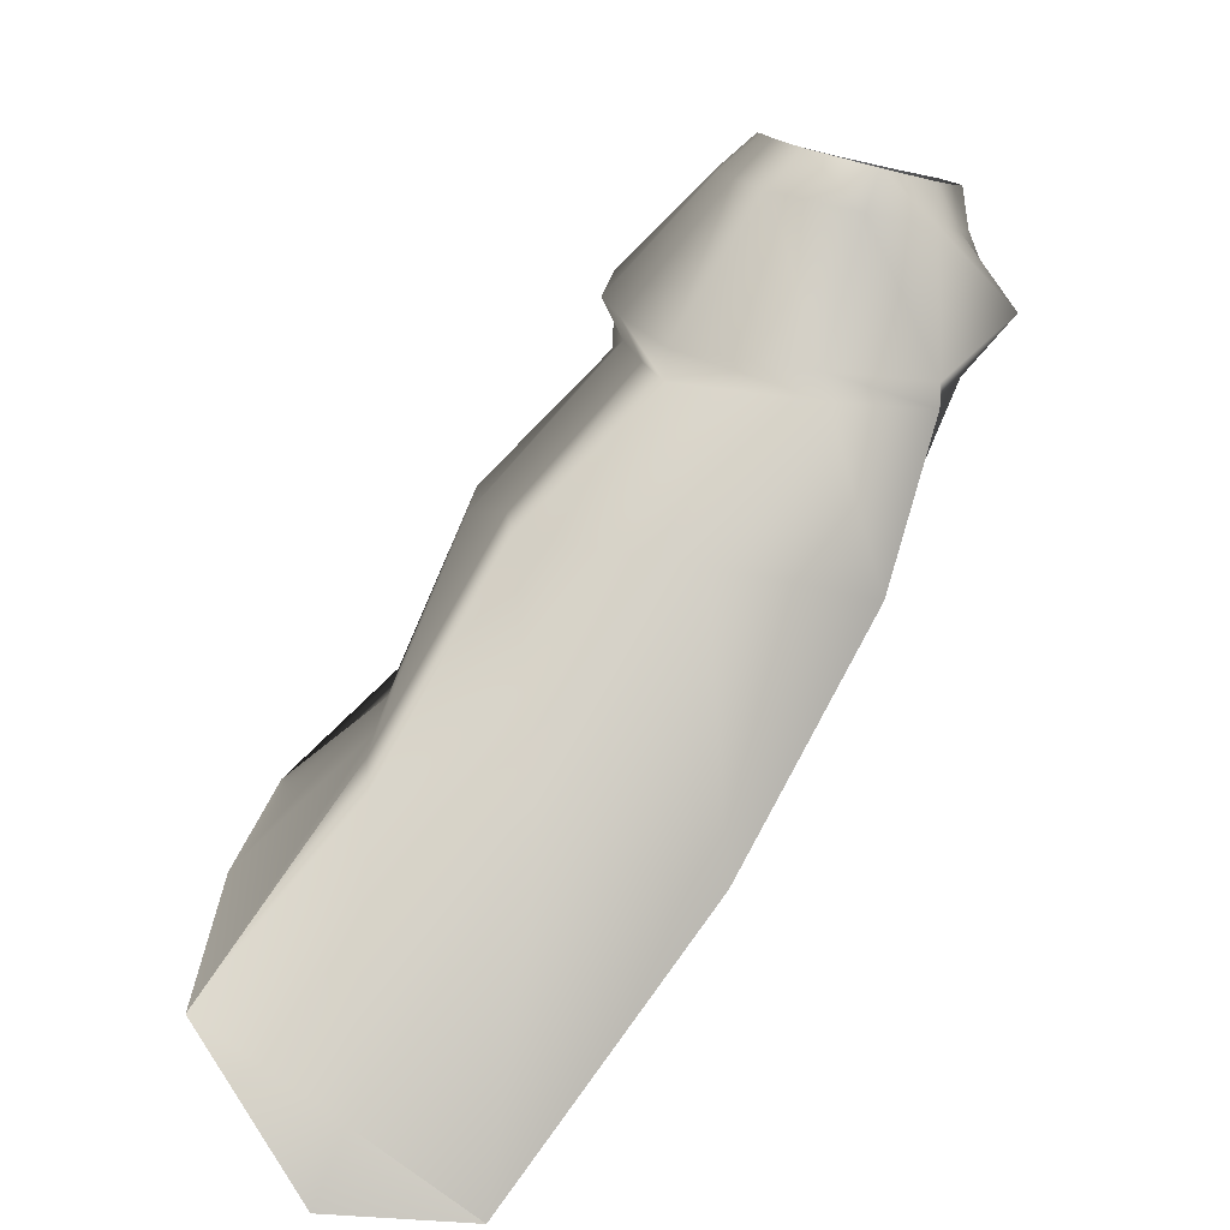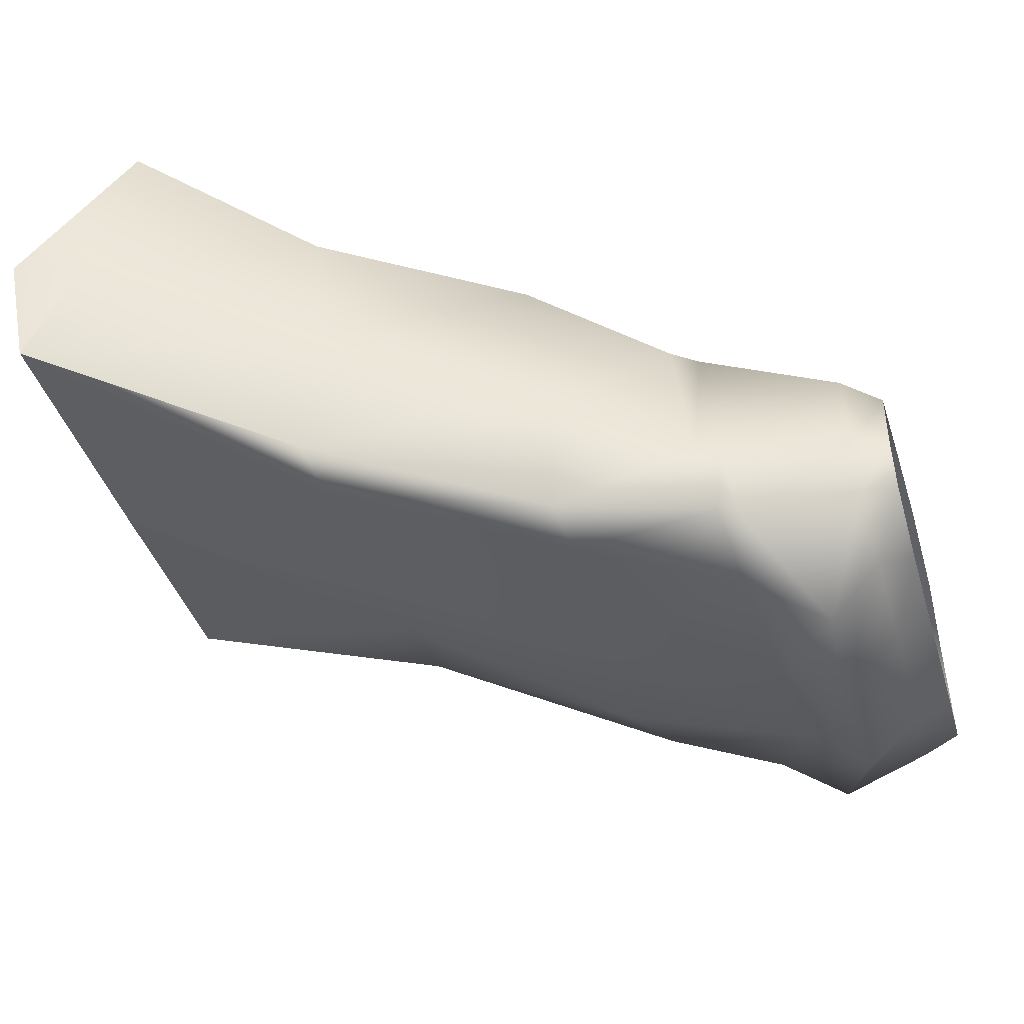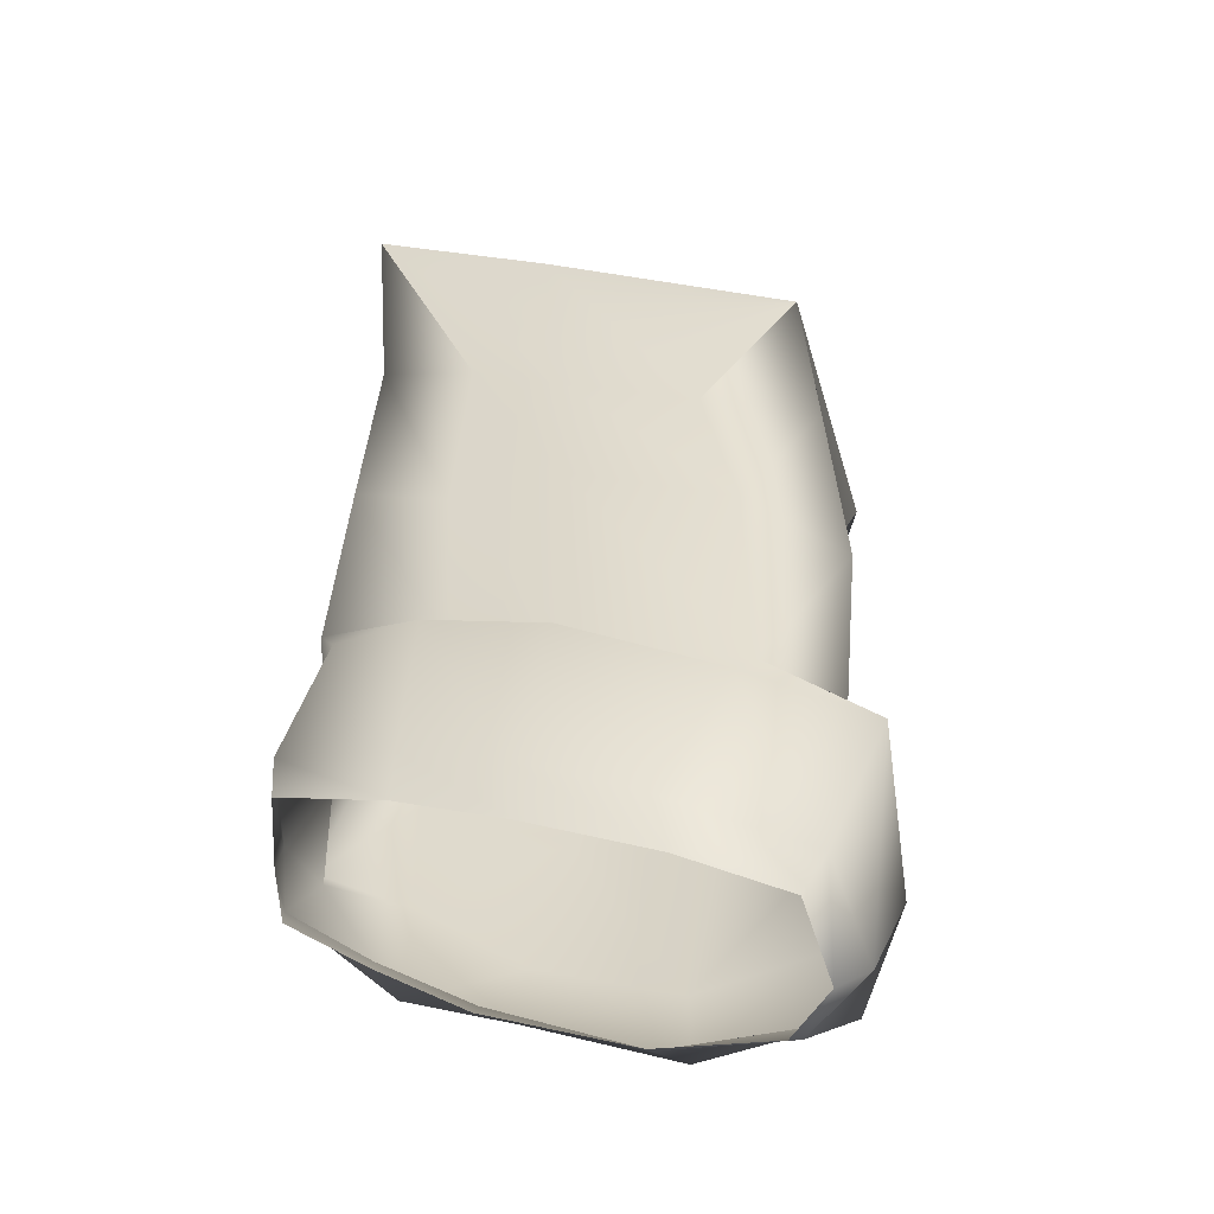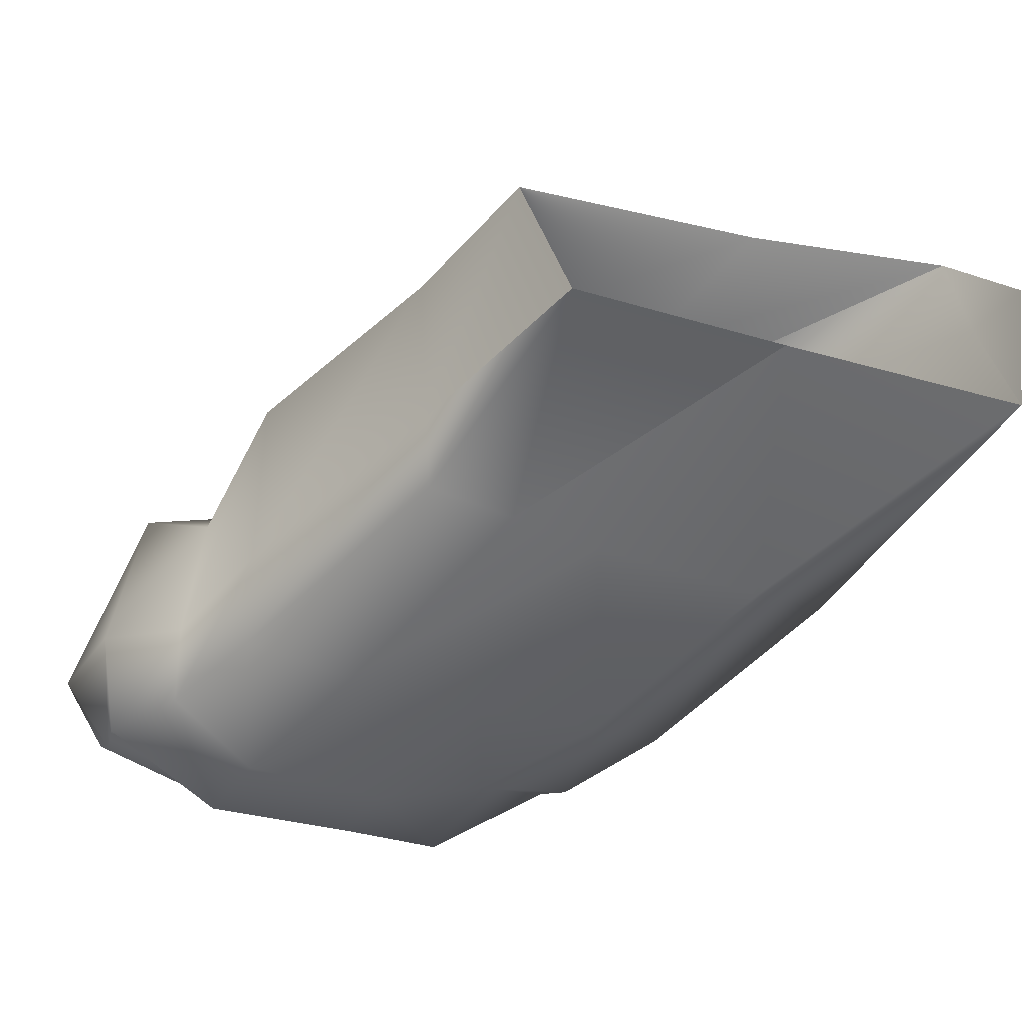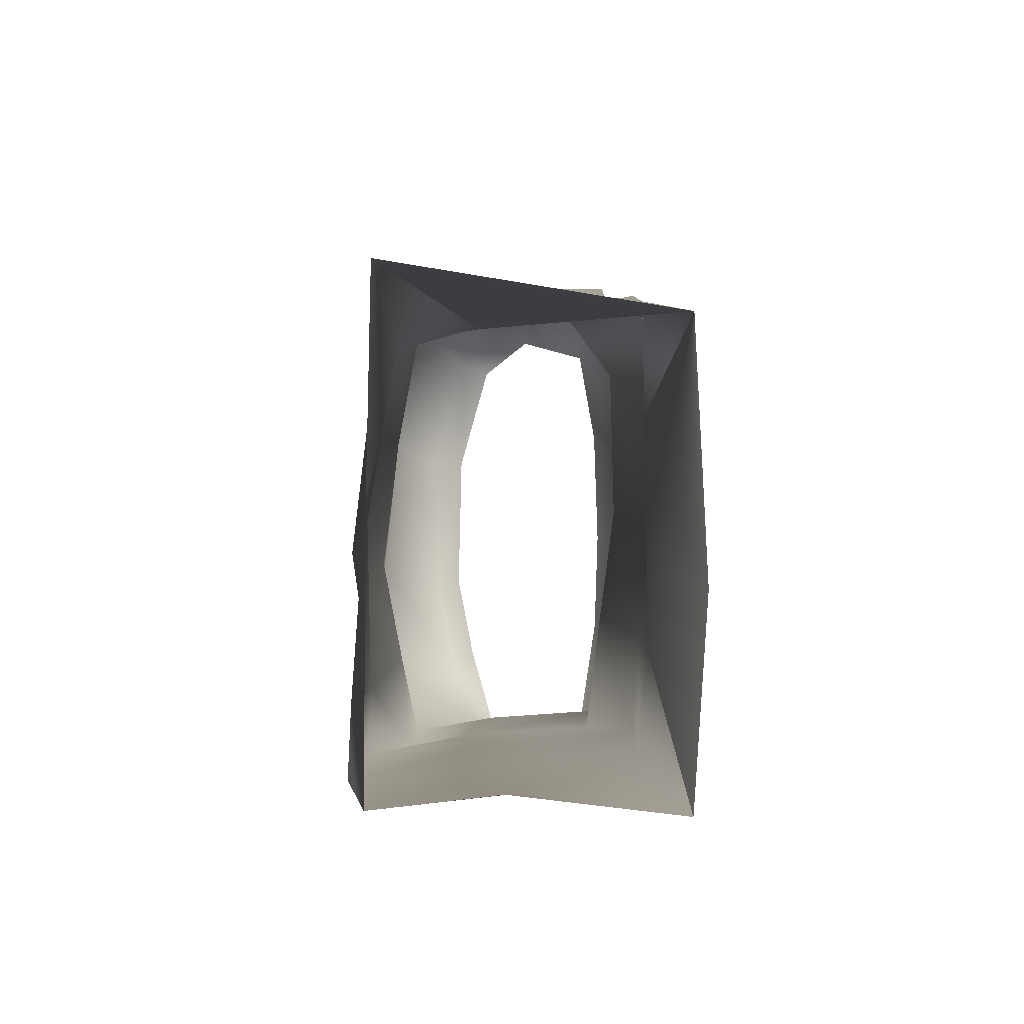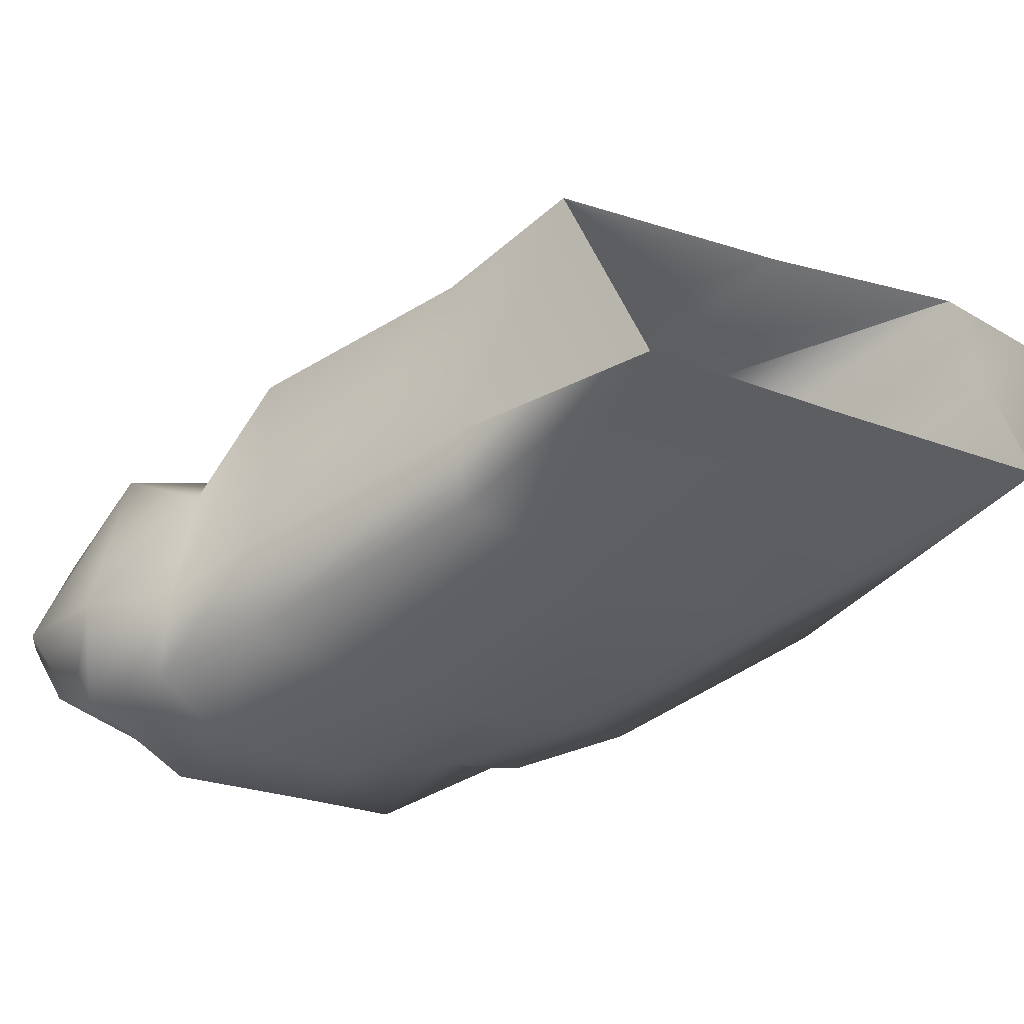
<metadata>
{"format":"obj","ext":"obj","renderer":"f3d","projection":"perspective","resolution":1024,"background":"white","views":[{"elev":-79.6,"azim":74.6,"up":"+Y"},{"elev":-39.3,"azim":16.1,"up":"+Z"},{"elev":20.5,"azim":113.8,"up":"+Z"},{"elev":-32.8,"azim":-112.9,"up":"+Z"},{"elev":-19.0,"azim":-73.9,"up":"+Y"},{"elev":-24.6,"azim":-123.2,"up":"+Z"}]}
</metadata>
<code>
g default
v 17.89 10.85 -16.02
v 17.89 6.005 -16.13
v 17.89 23.05 -15.18
v 17.89 35.44 -13.33
v 17.89 36.41 3.387
v 17.89 18.93 3.388
v 17.89 12.74 3.326
v 17.89 6.175 2.55
v 17.89 6.005 -6.194
v -0.09438 -0.000279 -8.579
v -0.09438 -0.000303 -8.579
v -1.871 0.02004 -0.09023
v 6.442 -0.0003 8.284
v 6.442 -0.0003 8.284
v 9.633 13.97 8.865
v 10.53 32 8.284
v -0.09446 32.99 -8.842
v -0.09446 17.93 -8.842
v 17.89 35.77 -7.64
v -0.09446 32.99 -8.842
v 10.53 32 8.284
v 33.32 16.27 -20.19
v 33.32 11.43 -20.27
v 32.64 11.51 -10.97
v 31.62 11.45 -0.9429
v 31.62 17.89 -0.4194
v 29.99 24.56 1.673
v 31.62 43.2 -0.3781
v 33.27 43.08 -11.95
v 34.04 42.73 -18.37
v 32.02 25.91 -21.36
v 40.4 46.08 -14.83
v 38.09 45.35 -7.137
v 41.08 30.3 -4.288
v 40.89 22.39 -5.372
v 40.91 14.18 -6.503
v 42.11 14.67 -14.95
v 43.29 14.27 -20.59
v 43.56 21.16 -21.41
v 44.27 29.06 -23.27
v 41.61 45.76 -19.92
v -0.09438 -0.000326 -8.579
v -0.09446 17.93 -8.842
v -0.09446 32.99 -8.842
v -0.09446 32.99 -8.842
v 10.53 32 8.284
v 9.633 13.97 8.865
v 6.442 -0.0003 8.284
v 6.442 -0.0003 8.284
v 2.591 1.046 -0.7169
v -0.09438 -0.000303 -8.579
v 44.96 38.94 -22.47
v 32.46 35.55 -20.59
v 17.89 29.41 -14.23
v -0.09446 17.93 -8.842
v -0.09446 17.93 -8.842
v 10.53 32 8.284
v 17.89 28.37 3.387
v 29.99 35.74 1.673
v 39.63 40.56 -4.058
v 43.81 50.85 -14.79
v 42.16 48.89 -5.228
v 44.14 40.89 -2.919
v 43.17 30.06 -2.397
v 43.02 21.77 -3.522
v 42.54 15.83 -6.157
v 43.47 16.08 -14.34
v 44.59 15.78 -20.46
v 48.83 22.89 -24.39
v 48.25 30.17 -24.56
v 48.51 40.56 -24.5
v 45.79 49.24 -21.12
v 51.86 51.71 -14.69
v 51.68 49.06 -8.67
v 54.28 50.44 -14.76
v 54.16 48.55 -10.09
v 51.8 39.59 -7.217
v 51.66 31.15 -6.888
v 54.36 41.51 -9.018
v 54.38 33.04 -8.833
v 51.63 24.68 -7.596
v 54.3 25.76 -9.134
v 51.65 17.18 -9.254
v 54.25 18.53 -10.3
v 51.89 17.71 -14.4
v 54.32 18.54 -14.58
v 52.23 17.79 -18.25
v 54.43 18.95 -17.65
v 52.2 23.27 -20.15
v 54.51 24.37 -19.21
v 52.33 29.74 -21.4
v 54.62 30.53 -20.46
v 54.65 40.54 -20.31
v 52.37 39.85 -21.8
v 51.87 48.1 -19.46
v 54.46 48.17 -18.12
v 10.53 32 8.284
v 10.53 32 8.284
g TunelToC2:polySurface11polySurface1StartingArea
f 10 11 51 42
f 18 10 42 43
f 55 56 18 43
f 15 97 98 47
f 44 45 20 17
f 14 15 47 48
f 13 14 48 49
f 12 13 49 50
f 11 12 50 51
f 22 23 38 39
f 31 22 39 40
f 52 53 31 40
f 27 59 60 34
f 41 32 29 30
f 26 27 34 35
f 25 26 35 36
f 24 25 36 37
f 23 24 37 38
f 28 29 32 33
f 16 20 45 46
f 1 2 23 22
f 2 9 24 23
f 9 8 25 24
f 8 7 26 25
f 7 6 27 26
f 6 58 59 27
f 5 19 29 28
f 30 29 19 4
f 53 54 3 31
f 3 1 22 31
f 74 73 75 76
f 78 77 79 80
f 81 78 80 82
f 83 81 82 84
f 85 83 84 86
f 87 85 86 88
f 89 87 88 90
f 91 89 90 92
f 93 94 91 92
f 75 73 95 96
f 43 42 1 3
f 54 55 43 3
f 19 45 44 4
f 46 45 19 5
f 47 98 57 58 6
f 48 47 6 7
f 49 48 7 8
f 50 49 8 9
f 51 50 9 2
f 42 51 2 1
f 95 94 93 96
f 30 53 52 41
f 4 54 53 30
f 44 55 54 4
f 17 56 55 44
f 58 57 46 5
f 59 58 5 28
f 60 59 28 33
f 79 77 74 76
f 33 32 61 62
f 34 60 63 64
f 35 34 64 65
f 36 35 65 66
f 37 36 66 67
f 38 37 67 68
f 39 38 68 69
f 40 39 69 70
f 52 40 70 71
f 32 41 72 61
f 41 52 71 72
f 60 33 62 63
f 62 61 73 74
f 64 63 77 78
f 65 64 78 81
f 66 65 81 83
f 67 66 83 85
f 68 67 85 87
f 69 68 87 89
f 70 69 89 91
f 71 70 91 94
f 61 72 95 73
f 72 71 94 95
f 63 62 74 77
f 98 97 21 16 46 57

</code>
